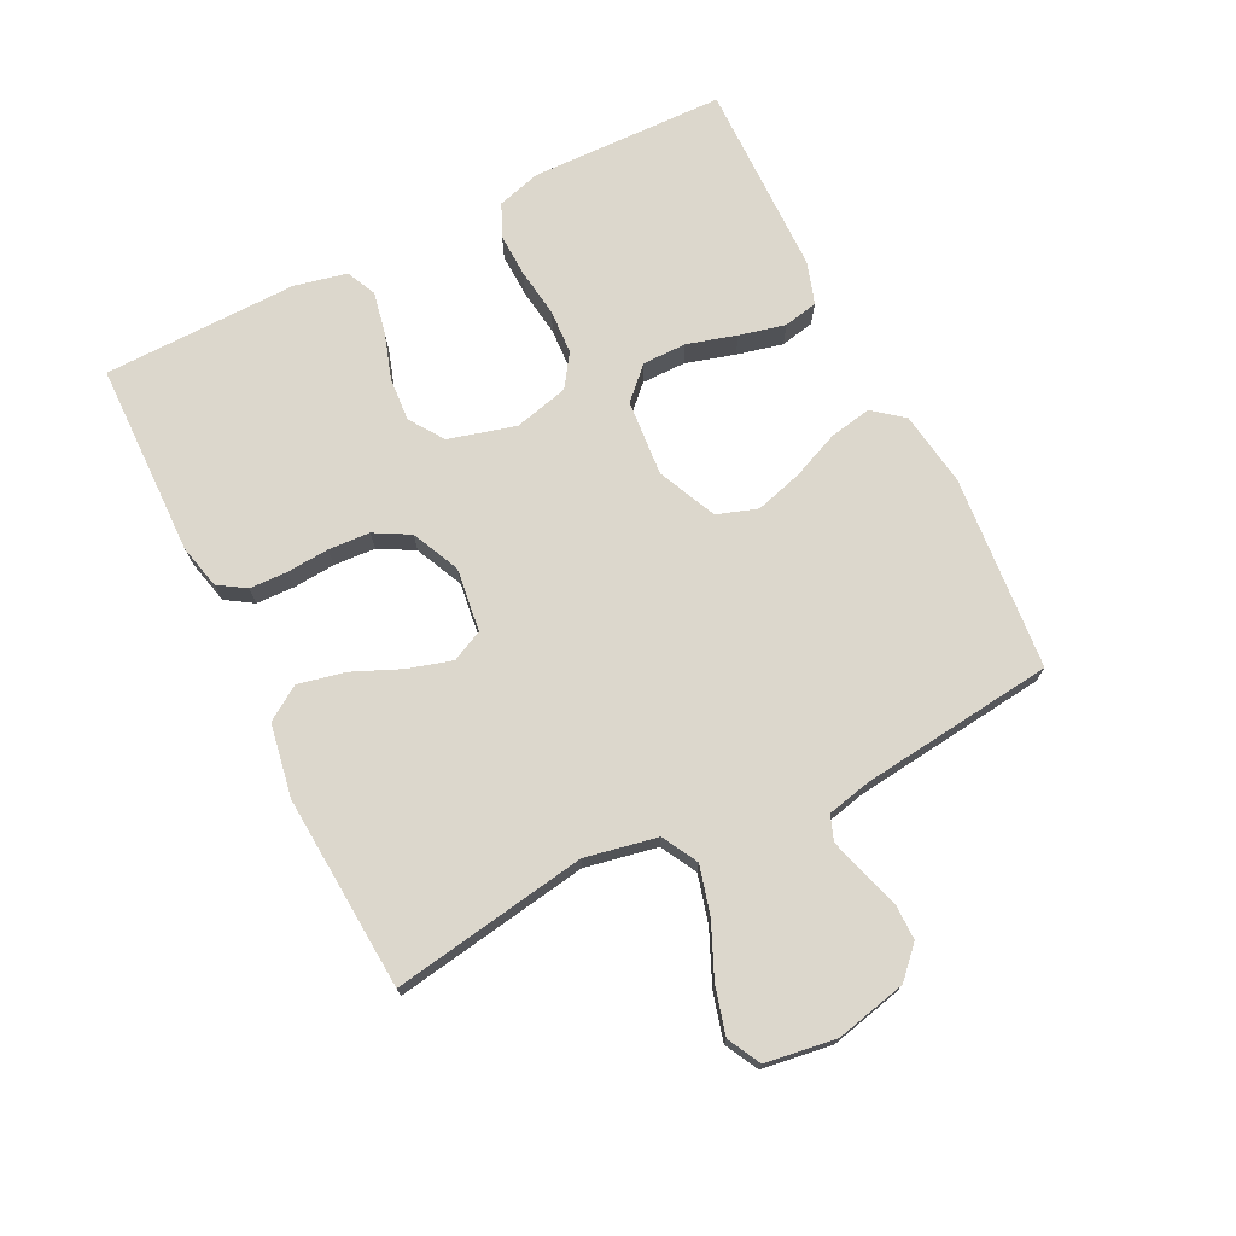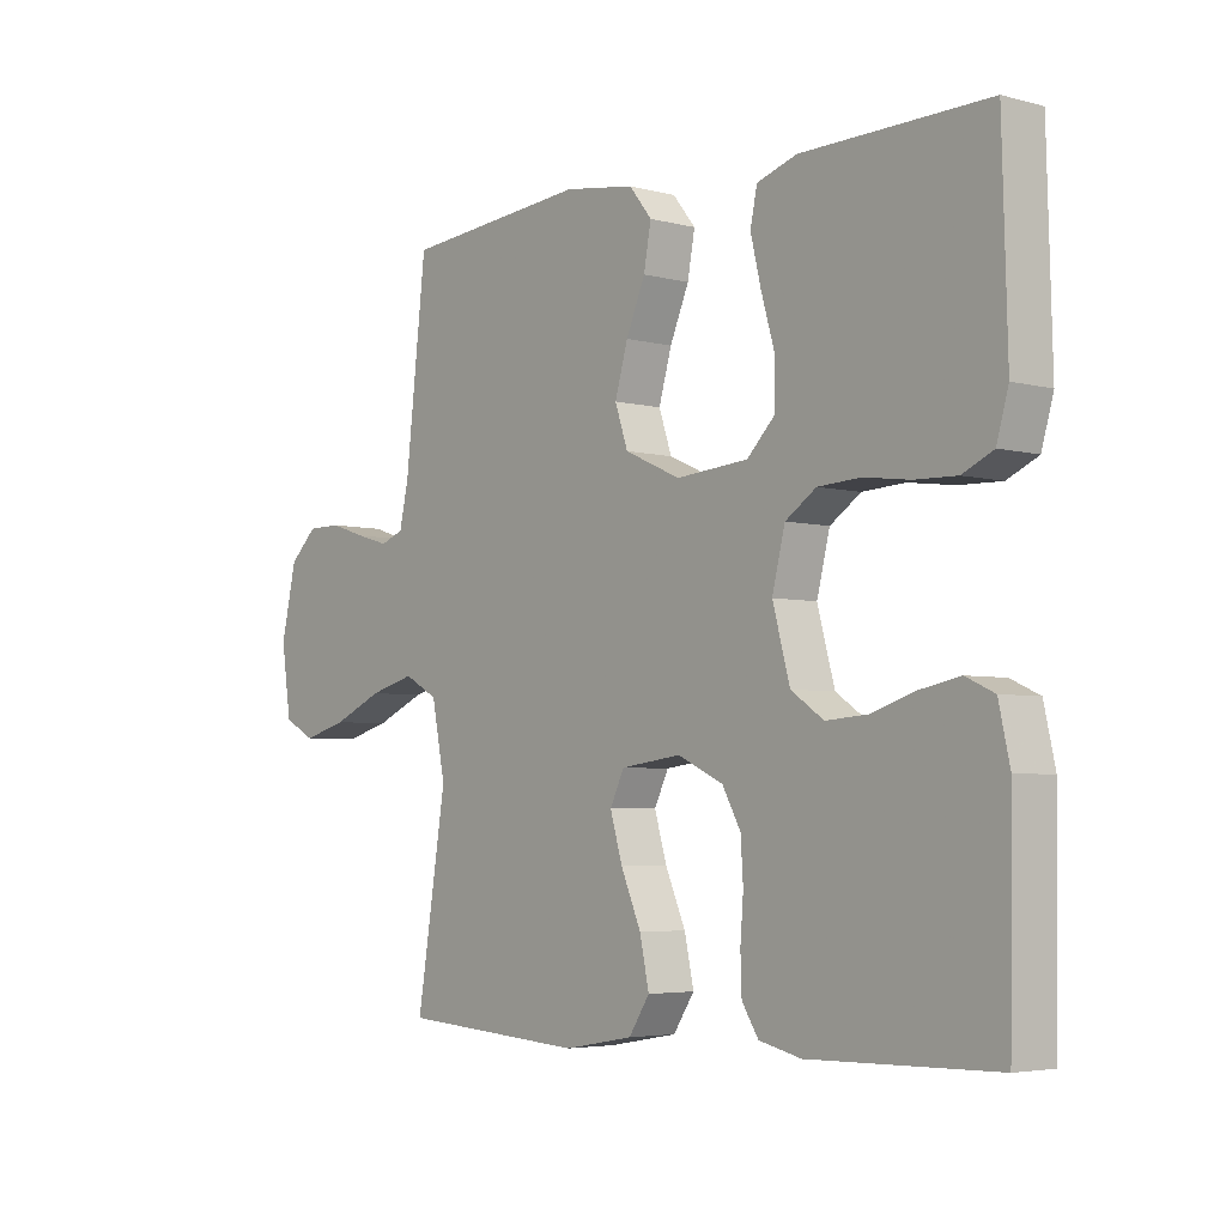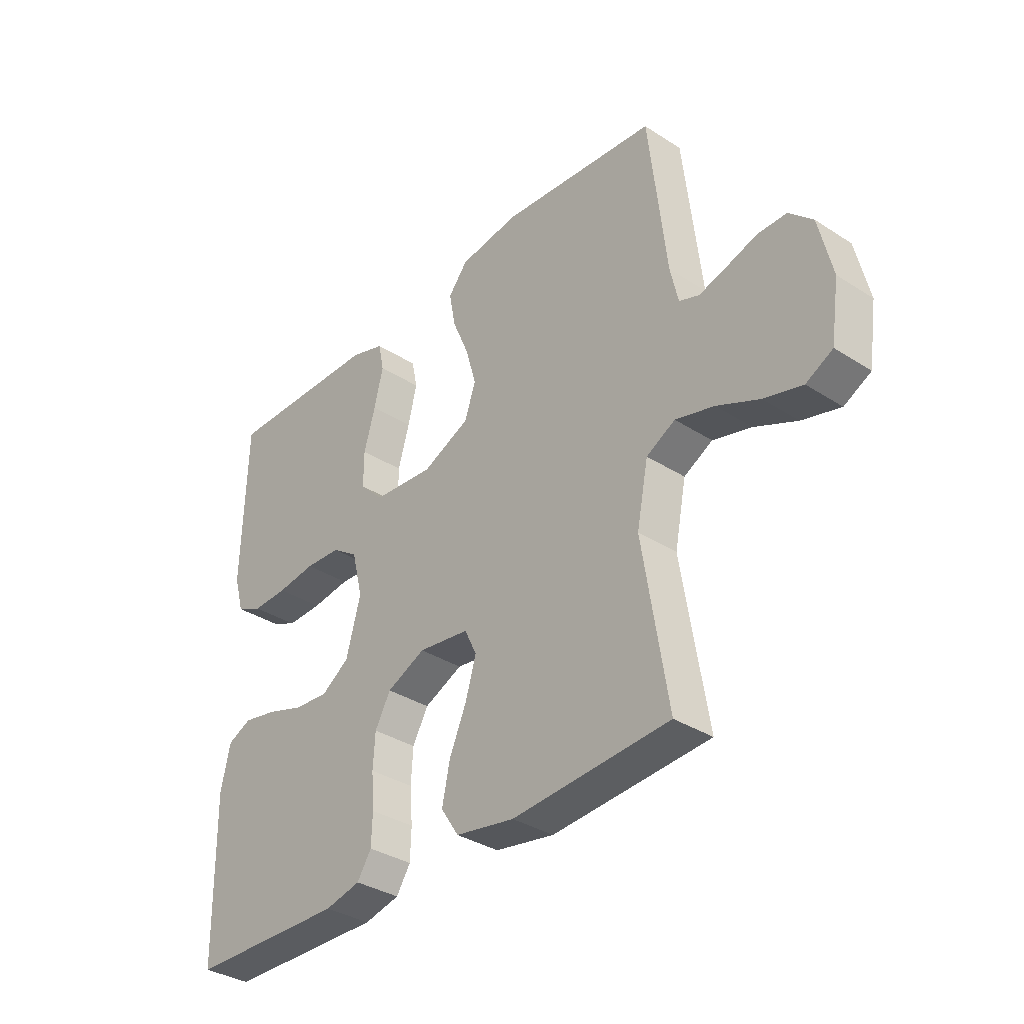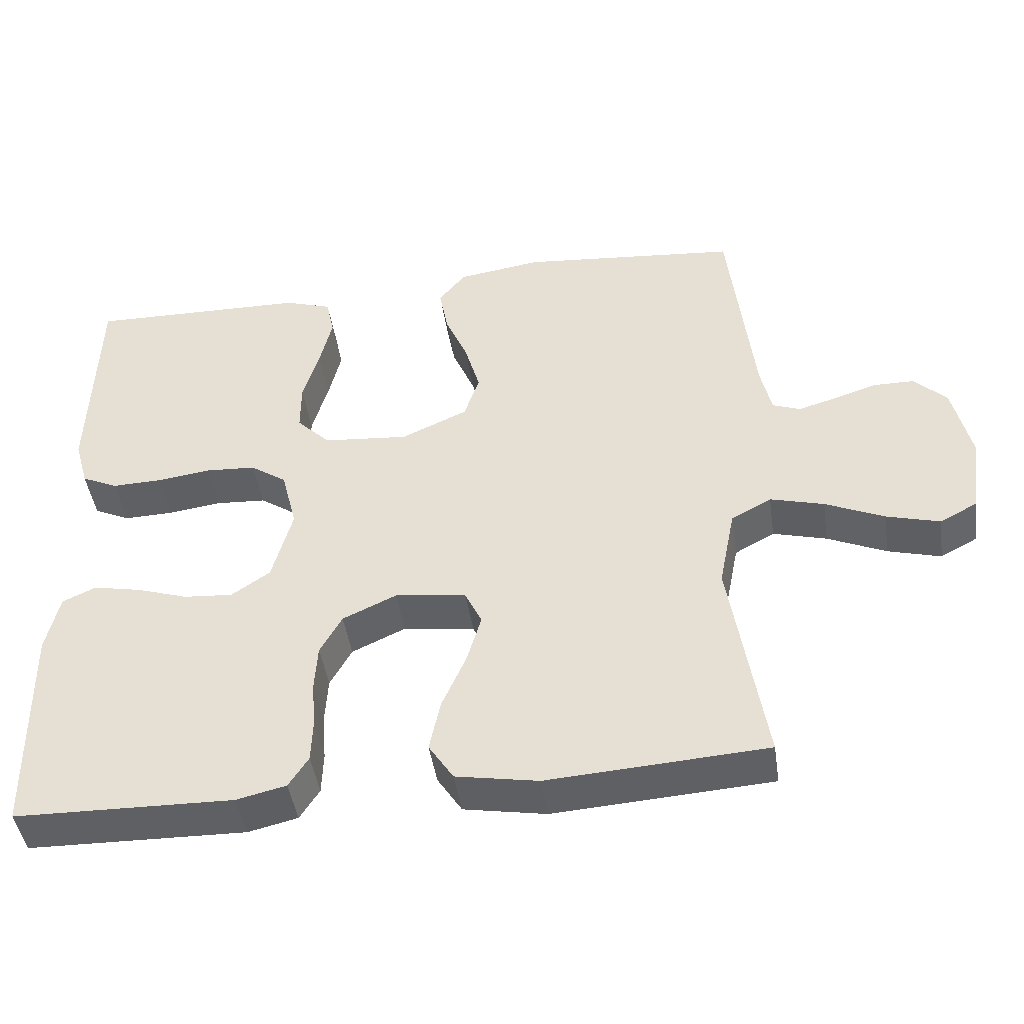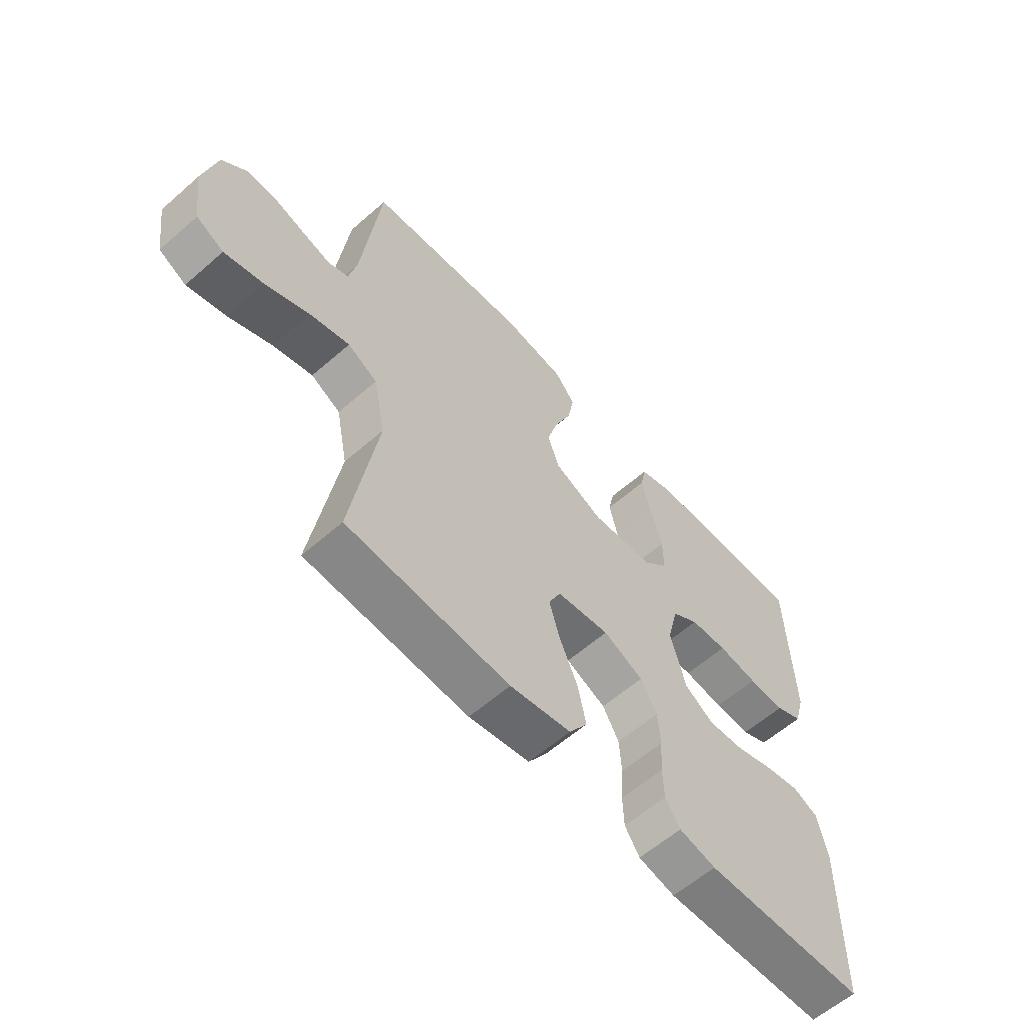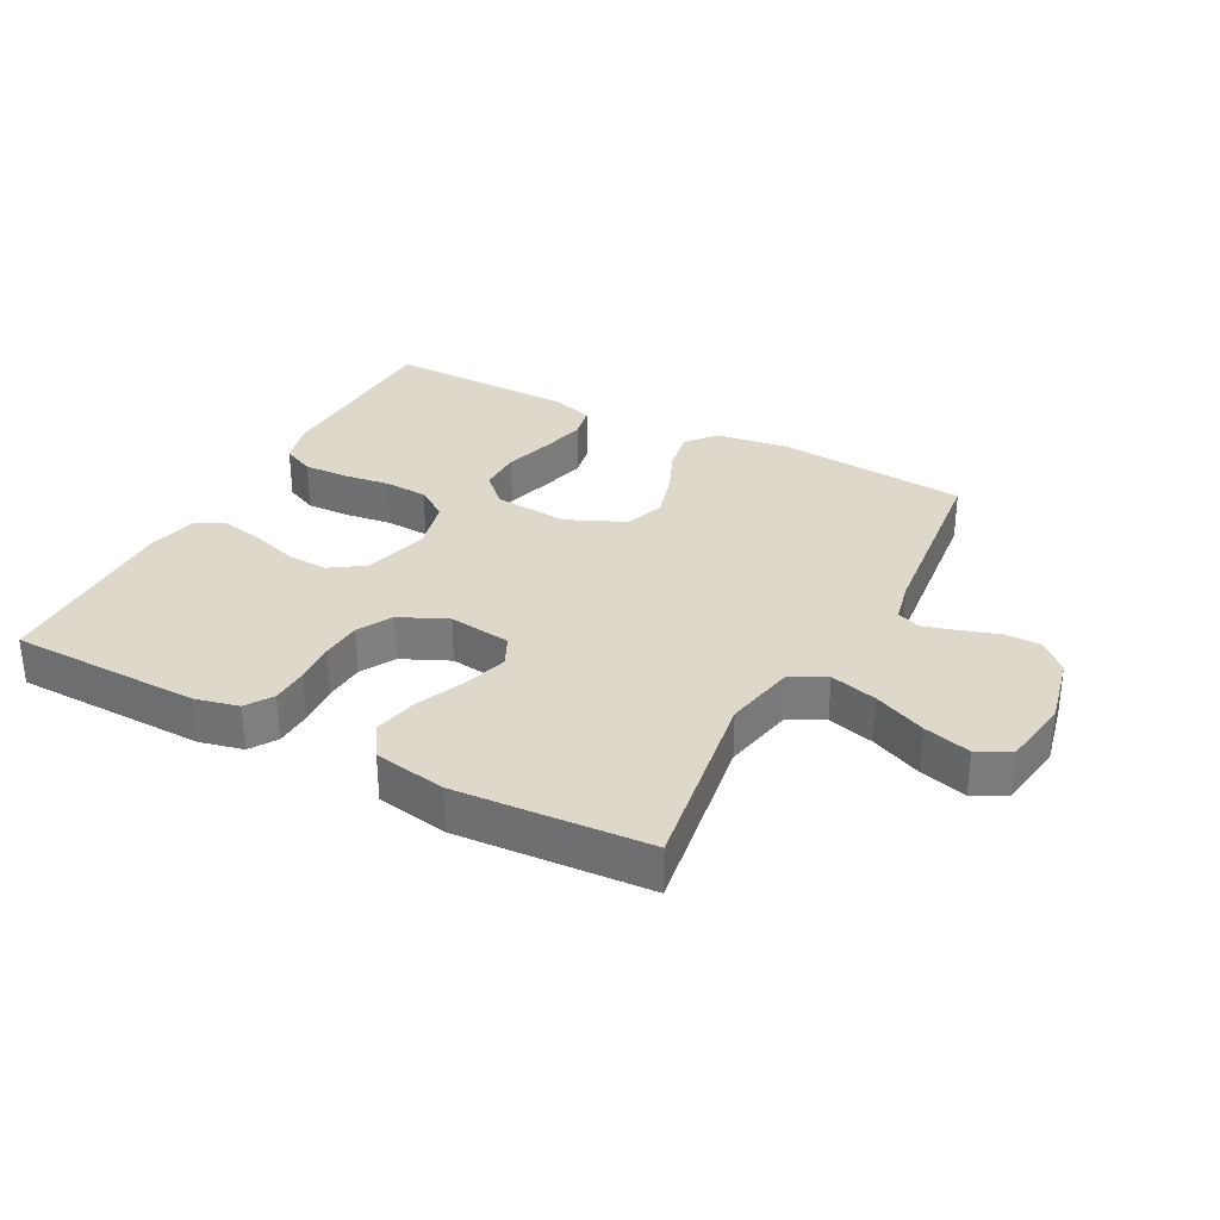
<metadata>
{"format":"obj","ext":"obj","renderer":"f3d","projection":"perspective","resolution":1024,"background":"white","views":[{"elev":72.8,"azim":-116.6,"up":"+Y"},{"elev":-4.4,"azim":49.6,"up":"+Z"},{"elev":-34.8,"azim":-130.7,"up":"+Z"},{"elev":-44.8,"azim":-171.7,"up":"+Z"},{"elev":-59.9,"azim":-48.1,"up":"+Z"},{"elev":31.6,"azim":-152.0,"up":"+Y"}]}
</metadata>
<code>
v 0.5 0.07 0.5
v 0.508 0.07 0.2
v 0.489 0.07 0.133
v 0.439 0.07 0.11
v 0.371 0.07 0.112
v 0.297 0.07 0.122
v 0.228 0.07 0.118
v 0.178 0.07 0.084
v 0.157 0.07 0
v 0.185 0.07 -0.103
v 0.238 0.07 -0.139
v 0.305 0.07 -0.134
v 0.376 0.07 -0.111
v 0.441 0.07 -0.098
v 0.487 0.07 -0.119
v 0.505 0.07 -0.2
v 0.5 0.07 -0.5
v 0.2 0.07 -0.506
v 0.132 0.07 -0.49
v 0.105 0.07 -0.448
v 0.103 0.07 -0.39
v 0.108 0.07 -0.324
v 0.104 0.07 -0.26
v 0.074 0.07 -0.206
v 0 0.07 -0.172
v -0.098 0.07 -0.185
v -0.121 0.07 -0.233
v -0.101 0.07 -0.301
v -0.068 0.07 -0.377
v -0.053 0.07 -0.448
v -0.087 0.07 -0.5
v -0.2 0.07 -0.52
v -0.5 0.07 -0.5
v -0.452 0.07 -0.2
v -0.474 0.07 -0.089
v -0.529 0.07 -0.059
v -0.603 0.07 -0.079
v -0.684 0.07 -0.115
v -0.757 0.07 -0.135
v -0.808 0.07 -0.108
v -0.824 0.07 0
v -0.799 0.07 0.11
v -0.754 0.07 0.153
v -0.698 0.07 0.153
v -0.639 0.07 0.134
v -0.587 0.07 0.119
v -0.549 0.07 0.133
v -0.534 0.07 0.2
v -0.5 0.07 0.5
v -0.2 0.07 0.527
v -0.085 0.07 0.51
v -0.048 0.07 0.464
v -0.06 0.07 0.399
v -0.091 0.07 0.326
v -0.112 0.07 0.253
v -0.091 0.07 0.191
v 0 0.07 0.15
v 0.117 0.07 0.16
v 0.163 0.07 0.206
v 0.163 0.07 0.274
v 0.141 0.07 0.35
v 0.124 0.07 0.421
v 0.135 0.07 0.474
v 0.2 0.07 0.495
v 0.5 0 0.5
v 0.508 0 0.2
v 0.489 0 0.133
v 0.439 0 0.11
v 0.371 0 0.112
v 0.297 0 0.122
v 0.228 0 0.118
v 0.178 0 0.084
v 0.157 0 0
v 0.185 0 -0.103
v 0.238 0 -0.139
v 0.305 0 -0.134
v 0.376 0 -0.111
v 0.441 0 -0.098
v 0.487 0 -0.119
v 0.505 0 -0.2
v 0.5 0 -0.5
v 0.2 0 -0.506
v 0.132 0 -0.49
v 0.105 0 -0.448
v 0.103 0 -0.39
v 0.108 0 -0.324
v 0.104 0 -0.26
v 0.074 0 -0.206
v 0 0 -0.172
v -0.098 0 -0.185
v -0.121 0 -0.233
v -0.101 0 -0.301
v -0.068 0 -0.377
v -0.053 0 -0.448
v -0.087 0 -0.5
v -0.2 0 -0.52
v -0.5 0 -0.5
v -0.452 0 -0.2
v -0.474 0 -0.089
v -0.529 0 -0.059
v -0.603 0 -0.079
v -0.684 0 -0.115
v -0.757 0 -0.135
v -0.808 0 -0.108
v -0.824 0 0
v -0.799 0 0.11
v -0.754 0 0.153
v -0.698 0 0.153
v -0.639 0 0.134
v -0.587 0 0.119
v -0.549 0 0.133
v -0.534 0 0.2
v -0.5 0 0.5
v -0.2 0 0.527
v -0.085 0 0.51
v -0.048 0 0.464
v -0.06 0 0.399
v -0.091 0 0.326
v -0.112 0 0.253
v -0.091 0 0.191
v 0 0 0.15
v 0.117 0 0.16
v 0.163 0 0.206
v 0.163 0 0.274
v 0.141 0 0.35
v 0.124 0 0.421
v 0.135 0 0.474
v 0.2 0 0.495
f 4 5 6
f 3 4 6
f 2 3 6
f 1 2 6
f 64 1 6
f 63 64 6
f 62 63 6
f 61 62 6
f 60 61 6
f 59 60 6 7
f 58 59 7 8
f 57 58 8 9
f 56 57 9 10
f 52 53 54
f 51 52 54
f 50 51 54
f 49 50 54
f 48 49 54
f 47 48 54 55
f 46 47 55 56
f 43 44 45
f 42 43 45
f 41 42 45
f 40 41 45
f 39 40 45
f 38 39 45
f 37 38 45
f 36 37 45 46
f 46 56 10
f 36 46 10
f 35 36 10
f 32 33 34
f 31 32 34
f 30 31 34
f 29 30 34
f 28 29 34
f 27 28 34 35
f 20 21 22
f 19 20 22
f 18 19 22
f 17 18 22
f 16 17 22
f 15 16 22
f 14 15 22
f 13 14 22
f 12 13 22
f 11 12 22 23
f 10 11 23 24
f 26 27 35
f 25 26 35 10
f 10 24 25
f 70 69 68
f 70 68 67
f 70 67 66
f 70 66 65
f 70 65 128
f 70 128 127
f 70 127 126
f 70 126 125
f 70 125 124
f 71 70 124 123
f 72 71 123 122
f 73 72 122 121
f 74 73 121 120
f 118 117 116
f 118 116 115
f 118 115 114
f 118 114 113
f 118 113 112
f 119 118 112 111
f 120 119 111 110
f 109 108 107
f 109 107 106
f 109 106 105
f 109 105 104
f 109 104 103
f 109 103 102
f 109 102 101
f 110 109 101 100
f 74 120 110
f 74 110 100
f 74 100 99
f 98 97 96
f 98 96 95
f 98 95 94
f 98 94 93
f 98 93 92
f 99 98 92 91
f 86 85 84
f 86 84 83
f 86 83 82
f 86 82 81
f 86 81 80
f 86 80 79
f 86 79 78
f 86 78 77
f 86 77 76
f 87 86 76 75
f 88 87 75 74
f 99 91 90
f 74 99 90 89
f 89 88 74
f 1 65 66 2
f 2 66 67 3
f 3 67 68 4
f 4 68 69 5
f 5 69 70 6
f 6 70 71 7
f 7 71 72 8
f 8 72 73 9
f 9 73 74 10
f 10 74 75 11
f 11 75 76 12
f 12 76 77 13
f 13 77 78 14
f 14 78 79 15
f 15 79 80 16
f 16 80 81 17
f 17 81 82 18
f 18 82 83 19
f 19 83 84 20
f 20 84 85 21
f 21 85 86 22
f 22 86 87 23
f 23 87 88 24
f 24 88 89 25
f 25 89 90 26
f 26 90 91 27
f 27 91 92 28
f 28 92 93 29
f 29 93 94 30
f 30 94 95 31
f 31 95 96 32
f 32 96 97 33
f 33 97 98 34
f 34 98 99 35
f 35 99 100 36
f 36 100 101 37
f 37 101 102 38
f 38 102 103 39
f 39 103 104 40
f 40 104 105 41
f 41 105 106 42
f 42 106 107 43
f 43 107 108 44
f 44 108 109 45
f 45 109 110 46
f 46 110 111 47
f 47 111 112 48
f 48 112 113 49
f 49 113 114 50
f 50 114 115 51
f 51 115 116 52
f 52 116 117 53
f 53 117 118 54
f 54 118 119 55
f 55 119 120 56
f 56 120 121 57
f 57 121 122 58
f 58 122 123 59
f 59 123 124 60
f 60 124 125 61
f 61 125 126 62
f 62 126 127 63
f 63 127 128 64
f 64 128 65 1

</code>
